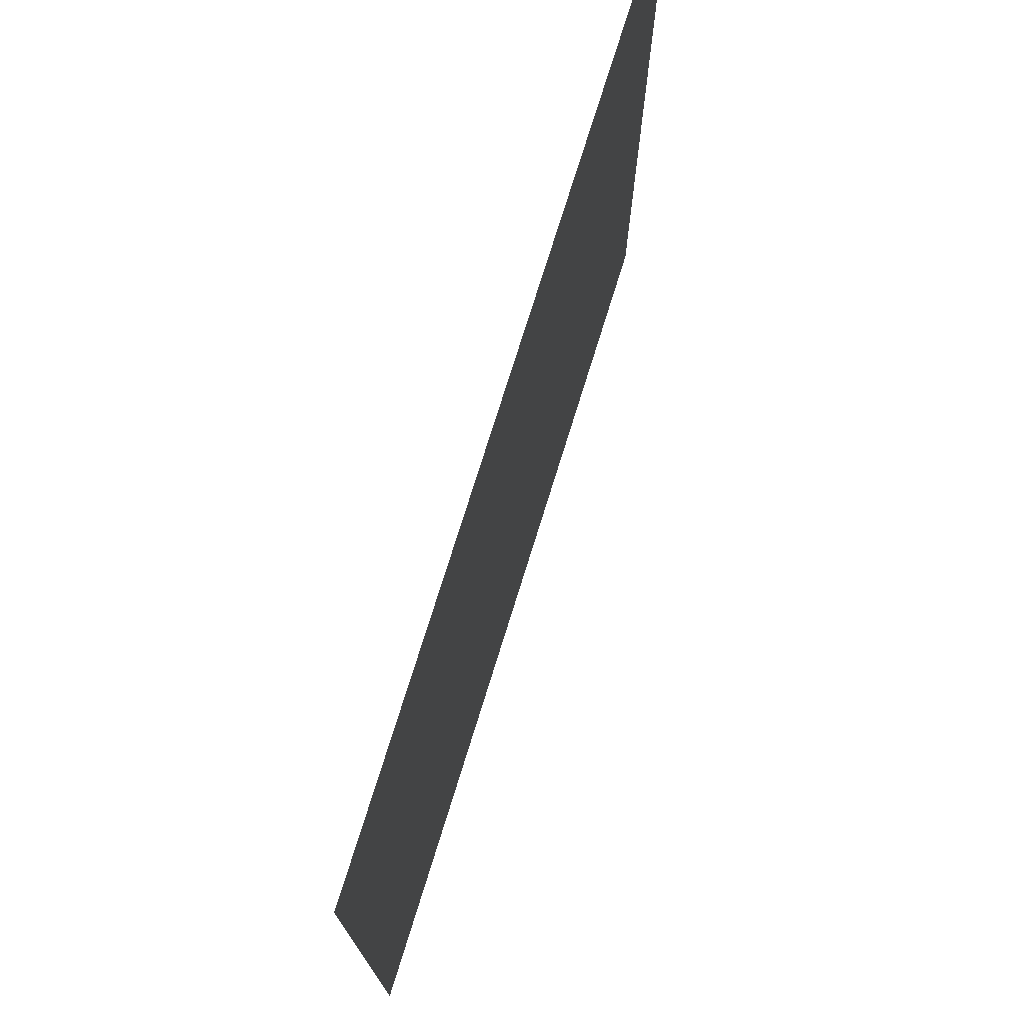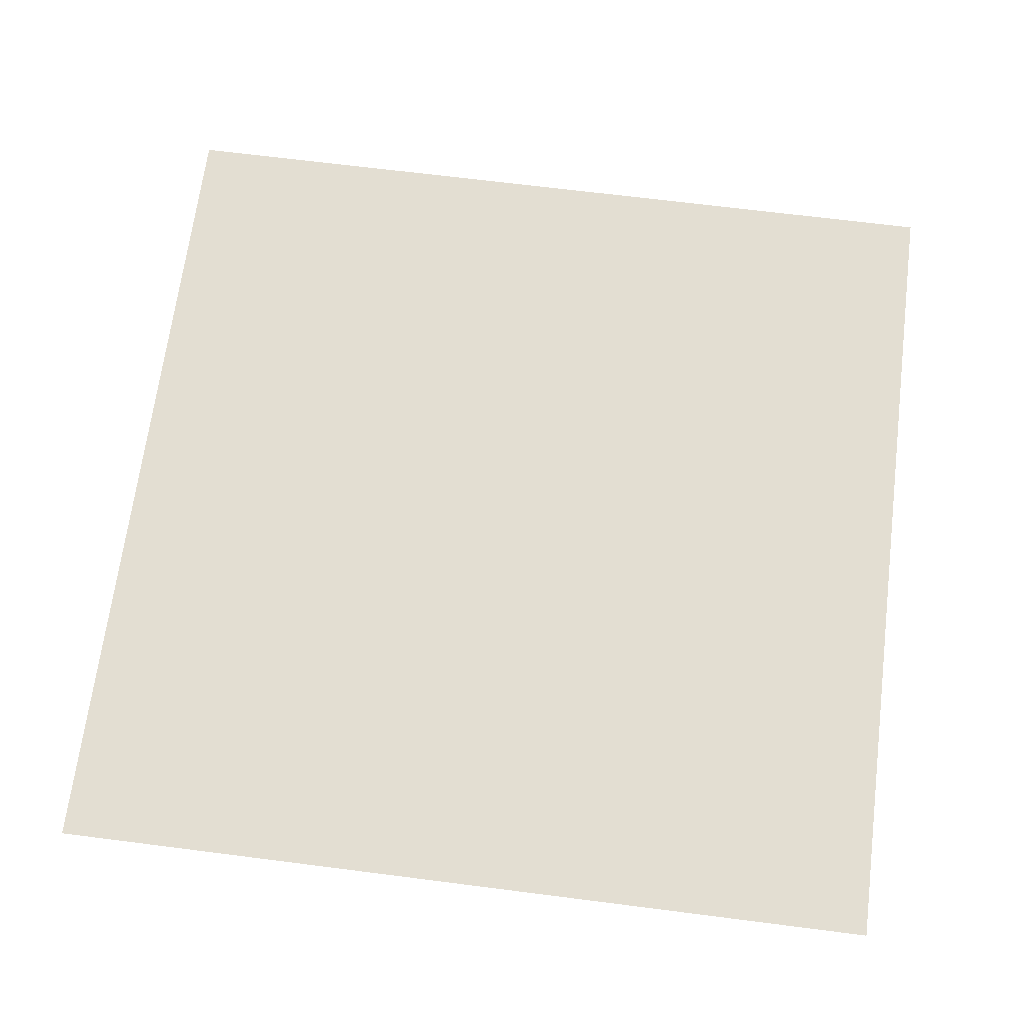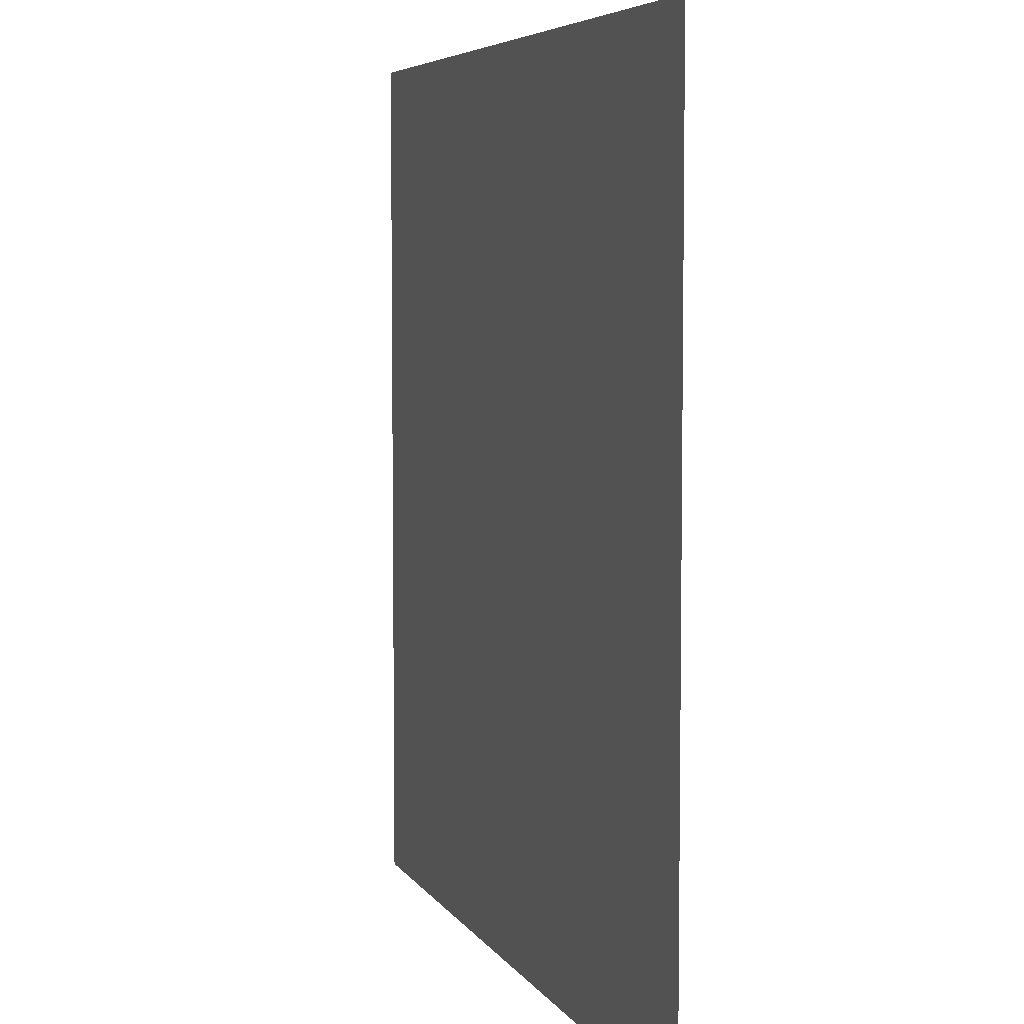
<metadata>
{"format":"obj","ext":"obj","renderer":"f3d","projection":"perspective","resolution":1024,"background":"white","views":[{"elev":75.3,"azim":-72.7,"up":"+Y"},{"elev":67.5,"azim":-82.7,"up":"+Z"},{"elev":5.7,"azim":72.5,"up":"+Y"}]}
</metadata>
<code>
o Grid
v -5 0 -0
v -4.474 0 -0
v -3.947 0 -0
v -3.421 0 -0
v -2.895 0 -0
v -2.368 0 -0
v -1.842 0 -0
v -1.316 0 -0
v -0.7895 0 -0
v -0.2632 0 -0
v 0.2632 0 -0
v 0.7895 0 -0
v 1.316 0 -0
v 1.842 0 -0
v 2.368 0 -0
v 2.895 0 -0
v 3.421 0 -0
v 3.947 0 -0
v 4.474 0 -0
v 5 0 -0
v -5 0.5263 -0
v -4.474 0.5263 -0
v -3.947 0.5263 -0
v -3.421 0.5263 -0
v -2.895 0.5263 -0
v -2.368 0.5263 -0
v -1.842 0.5263 -0
v -1.316 0.5263 -0
v -0.7895 0.5263 -0
v -0.2632 0.5263 -0
v 0.2632 0.5263 -0
v 0.7895 0.5263 -0
v 1.316 0.5263 -0
v 1.842 0.5263 -0
v 2.368 0.5263 -0
v 2.895 0.5263 -0
v 3.421 0.5263 -0
v 3.947 0.5263 -0
v 4.474 0.5263 -0
v 5 0.5263 -0
v -5 1.053 -0
v -4.474 1.053 -0
v -3.947 1.053 -0
v -3.421 1.053 -0
v -2.895 1.053 -0
v -2.368 1.053 -0
v -1.842 1.053 -0
v -1.316 1.053 -0
v -0.7895 1.053 -0
v -0.2632 1.053 -0
v 0.2632 1.053 -0
v 0.7895 1.053 -0
v 1.316 1.053 -0
v 1.842 1.053 -0
v 2.368 1.053 -0
v 2.895 1.053 -0
v 3.421 1.053 -0
v 3.947 1.053 -0
v 4.474 1.053 -0
v 5 1.053 -0
v -5 1.579 -0
v -4.474 1.579 -0
v -3.947 1.579 -0
v -3.421 1.579 -0
v -2.895 1.579 -0
v -2.368 1.579 -0
v -1.842 1.579 -0
v -1.316 1.579 -0
v -0.7895 1.579 -0
v -0.2632 1.579 -0
v 0.2632 1.579 -0
v 0.7895 1.579 -0
v 1.316 1.579 -0
v 1.842 1.579 -0
v 2.368 1.579 -0
v 2.895 1.579 -0
v 3.421 1.579 -0
v 3.947 1.579 -0
v 4.474 1.579 -0
v 5 1.579 -0
v -5 2.105 -0
v -4.474 2.105 -0
v -3.947 2.105 -0
v -3.421 2.105 -0
v -2.895 2.105 -0
v -2.368 2.105 -0
v -1.842 2.105 -0
v -1.316 2.105 -0
v -0.7895 2.105 -0
v -0.2632 2.105 -0
v 0.2632 2.105 -0
v 0.7895 2.105 -0
v 1.316 2.105 -0
v 1.842 2.105 -0
v 2.368 2.105 -0
v 2.895 2.105 -0
v 3.421 2.105 -0
v 3.947 2.105 -0
v 4.474 2.105 -0
v 5 2.105 -0
v -5 2.632 -0
v -4.474 2.632 -0
v -3.947 2.632 -0
v -3.421 2.632 -0
v -2.895 2.632 -0
v -2.368 2.632 -0
v -1.842 2.632 -0
v -1.316 2.632 -0
v -0.7895 2.632 -0
v -0.2632 2.632 -0
v 0.2632 2.632 -0
v 0.7895 2.632 -0
v 1.316 2.632 -0
v 1.842 2.632 -0
v 2.368 2.632 -0
v 2.895 2.632 -0
v 3.421 2.632 -0
v 3.947 2.632 -0
v 4.474 2.632 -0
v 5 2.632 -0
v -5 3.158 -0
v -4.474 3.158 -0
v -3.947 3.158 -0
v -3.421 3.158 -0
v -2.895 3.158 -0
v -2.368 3.158 -0
v -1.842 3.158 -0
v -1.316 3.158 -0
v -0.7895 3.158 -0
v -0.2632 3.158 -0
v 0.2632 3.158 -0
v 0.7895 3.158 -0
v 1.316 3.158 -0
v 1.842 3.158 -0
v 2.368 3.158 -0
v 2.895 3.158 -0
v 3.421 3.158 -0
v 3.947 3.158 -0
v 4.474 3.158 -0
v 5 3.158 -0
v -5 3.684 -0
v -4.474 3.684 -0
v -3.947 3.684 -0
v -3.421 3.684 -0
v -2.895 3.684 -0
v -2.368 3.684 -0
v -1.842 3.684 -0
v -1.316 3.684 -0
v -0.7895 3.684 -0
v -0.2632 3.684 -0
v 0.2632 3.684 -0
v 0.7895 3.684 -0
v 1.316 3.684 -0
v 1.842 3.684 -0
v 2.368 3.684 -0
v 2.895 3.684 -0
v 3.421 3.684 -0
v 3.947 3.684 -0
v 4.474 3.684 -0
v 5 3.684 -0
v -5 4.211 -0
v -4.474 4.211 -0
v -3.947 4.211 -0
v -3.421 4.211 -0
v -2.895 4.211 -0
v -2.368 4.211 -0
v -1.842 4.211 -0
v -1.316 4.211 -0
v -0.7895 4.211 -0
v -0.2632 4.211 -0
v 0.2632 4.211 -0
v 0.7895 4.211 -0
v 1.316 4.211 -0
v 1.842 4.211 -0
v 2.368 4.211 -0
v 2.895 4.211 -0
v 3.421 4.211 -0
v 3.947 4.211 -0
v 4.474 4.211 -0
v 5 4.211 -0
v -5 4.737 -0
v -4.474 4.737 -0
v -3.947 4.737 -0
v -3.421 4.737 -0
v -2.895 4.737 -0
v -2.368 4.737 -0
v -1.842 4.737 -0
v -1.316 4.737 -0
v -0.7895 4.737 -0
v -0.2632 4.737 -0
v 0.2632 4.737 -0
v 0.7895 4.737 -0
v 1.316 4.737 -0
v 1.842 4.737 -0
v 2.368 4.737 -0
v 2.895 4.737 -0
v 3.421 4.737 -0
v 3.947 4.737 -0
v 4.474 4.737 -0
v 5 4.737 -0
v -5 5.263 0
v -4.474 5.263 0
v -3.947 5.263 0
v -3.421 5.263 0
v -2.895 5.263 0
v -2.368 5.263 0
v -1.842 5.263 0
v -1.316 5.263 0
v -0.7895 5.263 0
v -0.2632 5.263 0
v 0.2632 5.263 0
v 0.7895 5.263 0
v 1.316 5.263 0
v 1.842 5.263 0
v 2.368 5.263 0
v 2.895 5.263 0
v 3.421 5.263 0
v 3.947 5.263 0
v 4.474 5.263 0
v 5 5.263 0
v -5 5.789 0
v -4.474 5.789 0
v -3.947 5.789 0
v -3.421 5.789 0
v -2.895 5.789 0
v -2.368 5.789 0
v -1.842 5.789 0
v -1.316 5.789 0
v -0.7895 5.789 0
v -0.2632 5.789 0
v 0.2632 5.789 0
v 0.7895 5.789 0
v 1.316 5.789 0
v 1.842 5.789 0
v 2.368 5.789 0
v 2.895 5.789 0
v 3.421 5.789 0
v 3.947 5.789 0
v 4.474 5.789 0
v 5 5.789 0
v -5 6.316 0
v -4.474 6.316 0
v -3.947 6.316 0
v -3.421 6.316 0
v -2.895 6.316 0
v -2.368 6.316 0
v -1.842 6.316 0
v -1.316 6.316 0
v -0.7895 6.316 0
v -0.2632 6.316 0
v 0.2632 6.316 0
v 0.7895 6.316 0
v 1.316 6.316 0
v 1.842 6.316 0
v 2.368 6.316 0
v 2.895 6.316 0
v 3.421 6.316 0
v 3.947 6.316 0
v 4.474 6.316 0
v 5 6.316 0
v -5 6.842 0
v -4.474 6.842 0
v -3.947 6.842 0
v -3.421 6.842 0
v -2.895 6.842 0
v -2.368 6.842 0
v -1.842 6.842 0
v -1.316 6.842 0
v -0.7895 6.842 0
v -0.2632 6.842 0
v 0.2632 6.842 0
v 0.7895 6.842 0
v 1.316 6.842 0
v 1.842 6.842 0
v 2.368 6.842 0
v 2.895 6.842 0
v 3.421 6.842 0
v 3.947 6.842 0
v 4.474 6.842 0
v 5 6.842 0
v -5 7.368 0
v -4.474 7.368 0
v -3.947 7.368 0
v -3.421 7.368 0
v -2.895 7.368 0
v -2.368 7.368 0
v -1.842 7.368 0
v -1.316 7.368 0
v -0.7895 7.368 0
v -0.2632 7.368 0
v 0.2632 7.368 0
v 0.7895 7.368 0
v 1.316 7.368 0
v 1.842 7.368 0
v 2.368 7.368 0
v 2.895 7.368 0
v 3.421 7.368 0
v 3.947 7.368 0
v 4.474 7.368 0
v 5 7.368 0
v -5 7.895 0
v -4.474 7.895 0
v -3.947 7.895 0
v -3.421 7.895 0
v -2.895 7.895 0
v -2.368 7.895 0
v -1.842 7.895 0
v -1.316 7.895 0
v -0.7895 7.895 0
v -0.2632 7.895 0
v 0.2632 7.895 0
v 0.7895 7.895 0
v 1.316 7.895 0
v 1.842 7.895 0
v 2.368 7.895 0
v 2.895 7.895 0
v 3.421 7.895 0
v 3.947 7.895 0
v 4.474 7.895 0
v 5 7.895 0
v -5 8.421 0
v -4.474 8.421 0
v -3.947 8.421 0
v -3.421 8.421 0
v -2.895 8.421 0
v -2.368 8.421 0
v -1.842 8.421 0
v -1.316 8.421 0
v -0.7895 8.421 0
v -0.2632 8.421 0
v 0.2632 8.421 0
v 0.7895 8.421 0
v 1.316 8.421 0
v 1.842 8.421 0
v 2.368 8.421 0
v 2.895 8.421 0
v 3.421 8.421 0
v 3.947 8.421 0
v 4.474 8.421 0
v 5 8.421 0
v -5 8.947 0
v -4.474 8.947 0
v -3.947 8.947 0
v -3.421 8.947 0
v -2.895 8.947 0
v -2.368 8.947 0
v -1.842 8.947 0
v -1.316 8.947 0
v -0.7895 8.947 0
v -0.2632 8.947 0
v 0.2632 8.947 0
v 0.7895 8.947 0
v 1.316 8.947 0
v 1.842 8.947 0
v 2.368 8.947 0
v 2.895 8.947 0
v 3.421 8.947 0
v 3.947 8.947 0
v 4.474 8.947 0
v 5 8.947 0
v -5 9.474 0
v -4.474 9.474 0
v -3.947 9.474 0
v -3.421 9.474 0
v -2.895 9.474 0
v -2.368 9.474 0
v -1.842 9.474 0
v -1.316 9.474 0
v -0.7895 9.474 0
v -0.2632 9.474 0
v 0.2632 9.474 0
v 0.7895 9.474 0
v 1.316 9.474 0
v 1.842 9.474 0
v 2.368 9.474 0
v 2.895 9.474 0
v 3.421 9.474 0
v 3.947 9.474 0
v 4.474 9.474 0
v 5 9.474 0
v -5 10 0
v -4.474 10 0
v -3.947 10 0
v -3.421 10 0
v -2.895 10 0
v -2.368 10 0
v -1.842 10 0
v -1.316 10 0
v -0.7895 10 0
v -0.2632 10 0
v 0.2632 10 0
v 0.7895 10 0
v 1.316 10 0
v 1.842 10 0
v 2.368 10 0
v 2.895 10 0
v 3.421 10 0
v 3.947 10 0
v 4.474 10 0
v 5 10 0
f 2 21 1
f 3 22 2
f 4 23 3
f 5 24 4
f 6 25 5
f 7 26 6
f 8 27 7
f 9 28 8
f 10 29 9
f 11 30 10
f 12 31 11
f 13 32 12
f 14 33 13
f 15 34 14
f 16 35 15
f 17 36 16
f 18 37 17
f 19 38 18
f 20 39 19
f 22 41 21
f 23 42 22
f 24 43 23
f 25 44 24
f 26 45 25
f 27 46 26
f 28 47 27
f 29 48 28
f 30 49 29
f 31 50 30
f 32 51 31
f 33 52 32
f 34 53 33
f 35 54 34
f 36 55 35
f 37 56 36
f 38 57 37
f 39 58 38
f 40 59 39
f 42 61 41
f 43 62 42
f 44 63 43
f 45 64 44
f 46 65 45
f 47 66 46
f 48 67 47
f 49 68 48
f 50 69 49
f 51 70 50
f 52 71 51
f 53 72 52
f 54 73 53
f 55 74 54
f 56 75 55
f 57 76 56
f 58 77 57
f 59 78 58
f 60 79 59
f 62 81 61
f 63 82 62
f 64 83 63
f 65 84 64
f 66 85 65
f 67 86 66
f 68 87 67
f 69 88 68
f 70 89 69
f 71 90 70
f 72 91 71
f 73 92 72
f 74 93 73
f 75 94 74
f 76 95 75
f 77 96 76
f 78 97 77
f 79 98 78
f 80 99 79
f 82 101 81
f 83 102 82
f 84 103 83
f 85 104 84
f 86 105 85
f 87 106 86
f 88 107 87
f 89 108 88
f 90 109 89
f 91 110 90
f 92 111 91
f 93 112 92
f 94 113 93
f 95 114 94
f 96 115 95
f 97 116 96
f 98 117 97
f 99 118 98
f 100 119 99
f 102 121 101
f 103 122 102
f 104 123 103
f 105 124 104
f 106 125 105
f 107 126 106
f 108 127 107
f 109 128 108
f 110 129 109
f 111 130 110
f 112 131 111
f 113 132 112
f 114 133 113
f 115 134 114
f 116 135 115
f 117 136 116
f 118 137 117
f 119 138 118
f 120 139 119
f 122 141 121
f 123 142 122
f 124 143 123
f 125 144 124
f 126 145 125
f 127 146 126
f 128 147 127
f 129 148 128
f 130 149 129
f 131 150 130
f 132 151 131
f 133 152 132
f 134 153 133
f 135 154 134
f 136 155 135
f 137 156 136
f 138 157 137
f 139 158 138
f 140 159 139
f 142 161 141
f 143 162 142
f 144 163 143
f 145 164 144
f 146 165 145
f 147 166 146
f 148 167 147
f 149 168 148
f 150 169 149
f 151 170 150
f 152 171 151
f 153 172 152
f 154 173 153
f 155 174 154
f 156 175 155
f 157 176 156
f 158 177 157
f 159 178 158
f 160 179 159
f 162 181 161
f 163 182 162
f 164 183 163
f 165 184 164
f 166 185 165
f 167 186 166
f 168 187 167
f 169 188 168
f 170 189 169
f 171 190 170
f 172 191 171
f 173 192 172
f 174 193 173
f 175 194 174
f 176 195 175
f 177 196 176
f 178 197 177
f 179 198 178
f 180 199 179
f 182 201 181
f 183 202 182
f 184 203 183
f 185 204 184
f 186 205 185
f 187 206 186
f 188 207 187
f 189 208 188
f 190 209 189
f 191 210 190
f 192 211 191
f 193 212 192
f 194 213 193
f 195 214 194
f 196 215 195
f 197 216 196
f 198 217 197
f 199 218 198
f 200 219 199
f 202 221 201
f 203 222 202
f 204 223 203
f 205 224 204
f 206 225 205
f 207 226 206
f 208 227 207
f 209 228 208
f 210 229 209
f 211 230 210
f 212 231 211
f 213 232 212
f 214 233 213
f 215 234 214
f 216 235 215
f 217 236 216
f 218 237 217
f 219 238 218
f 220 239 219
f 222 241 221
f 223 242 222
f 224 243 223
f 225 244 224
f 226 245 225
f 227 246 226
f 228 247 227
f 229 248 228
f 230 249 229
f 231 250 230
f 232 251 231
f 233 252 232
f 234 253 233
f 235 254 234
f 236 255 235
f 237 256 236
f 238 257 237
f 239 258 238
f 240 259 239
f 242 261 241
f 243 262 242
f 244 263 243
f 245 264 244
f 246 265 245
f 247 266 246
f 248 267 247
f 249 268 248
f 250 269 249
f 251 270 250
f 252 271 251
f 253 272 252
f 254 273 253
f 255 274 254
f 256 275 255
f 257 276 256
f 258 277 257
f 259 278 258
f 260 279 259
f 262 281 261
f 263 282 262
f 264 283 263
f 265 284 264
f 266 285 265
f 267 286 266
f 268 287 267
f 269 288 268
f 270 289 269
f 271 290 270
f 272 291 271
f 273 292 272
f 274 293 273
f 275 294 274
f 276 295 275
f 277 296 276
f 278 297 277
f 279 298 278
f 280 299 279
f 282 301 281
f 283 302 282
f 284 303 283
f 285 304 284
f 286 305 285
f 287 306 286
f 288 307 287
f 289 308 288
f 290 309 289
f 291 310 290
f 292 311 291
f 293 312 292
f 294 313 293
f 295 314 294
f 296 315 295
f 297 316 296
f 298 317 297
f 299 318 298
f 300 319 299
f 302 321 301
f 303 322 302
f 304 323 303
f 305 324 304
f 306 325 305
f 307 326 306
f 308 327 307
f 309 328 308
f 310 329 309
f 311 330 310
f 312 331 311
f 313 332 312
f 314 333 313
f 315 334 314
f 316 335 315
f 317 336 316
f 318 337 317
f 319 338 318
f 320 339 319
f 322 341 321
f 323 342 322
f 324 343 323
f 325 344 324
f 326 345 325
f 327 346 326
f 328 347 327
f 329 348 328
f 330 349 329
f 331 350 330
f 332 351 331
f 333 352 332
f 334 353 333
f 335 354 334
f 336 355 335
f 337 356 336
f 338 357 337
f 339 358 338
f 340 359 339
f 342 361 341
f 343 362 342
f 344 363 343
f 345 364 344
f 346 365 345
f 347 366 346
f 348 367 347
f 349 368 348
f 350 369 349
f 351 370 350
f 352 371 351
f 353 372 352
f 354 373 353
f 355 374 354
f 356 375 355
f 357 376 356
f 358 377 357
f 359 378 358
f 360 379 359
f 362 381 361
f 363 382 362
f 364 383 363
f 365 384 364
f 366 385 365
f 367 386 366
f 368 387 367
f 369 388 368
f 370 389 369
f 371 390 370
f 372 391 371
f 373 392 372
f 374 393 373
f 375 394 374
f 376 395 375
f 377 396 376
f 378 397 377
f 379 398 378
f 380 399 379
f 2 22 21
f 3 23 22
f 4 24 23
f 5 25 24
f 6 26 25
f 7 27 26
f 8 28 27
f 9 29 28
f 10 30 29
f 11 31 30
f 12 32 31
f 13 33 32
f 14 34 33
f 15 35 34
f 16 36 35
f 17 37 36
f 18 38 37
f 19 39 38
f 20 40 39
f 22 42 41
f 23 43 42
f 24 44 43
f 25 45 44
f 26 46 45
f 27 47 46
f 28 48 47
f 29 49 48
f 30 50 49
f 31 51 50
f 32 52 51
f 33 53 52
f 34 54 53
f 35 55 54
f 36 56 55
f 37 57 56
f 38 58 57
f 39 59 58
f 40 60 59
f 42 62 61
f 43 63 62
f 44 64 63
f 45 65 64
f 46 66 65
f 47 67 66
f 48 68 67
f 49 69 68
f 50 70 69
f 51 71 70
f 52 72 71
f 53 73 72
f 54 74 73
f 55 75 74
f 56 76 75
f 57 77 76
f 58 78 77
f 59 79 78
f 60 80 79
f 62 82 81
f 63 83 82
f 64 84 83
f 65 85 84
f 66 86 85
f 67 87 86
f 68 88 87
f 69 89 88
f 70 90 89
f 71 91 90
f 72 92 91
f 73 93 92
f 74 94 93
f 75 95 94
f 76 96 95
f 77 97 96
f 78 98 97
f 79 99 98
f 80 100 99
f 82 102 101
f 83 103 102
f 84 104 103
f 85 105 104
f 86 106 105
f 87 107 106
f 88 108 107
f 89 109 108
f 90 110 109
f 91 111 110
f 92 112 111
f 93 113 112
f 94 114 113
f 95 115 114
f 96 116 115
f 97 117 116
f 98 118 117
f 99 119 118
f 100 120 119
f 102 122 121
f 103 123 122
f 104 124 123
f 105 125 124
f 106 126 125
f 107 127 126
f 108 128 127
f 109 129 128
f 110 130 129
f 111 131 130
f 112 132 131
f 113 133 132
f 114 134 133
f 115 135 134
f 116 136 135
f 117 137 136
f 118 138 137
f 119 139 138
f 120 140 139
f 122 142 141
f 123 143 142
f 124 144 143
f 125 145 144
f 126 146 145
f 127 147 146
f 128 148 147
f 129 149 148
f 130 150 149
f 131 151 150
f 132 152 151
f 133 153 152
f 134 154 153
f 135 155 154
f 136 156 155
f 137 157 156
f 138 158 157
f 139 159 158
f 140 160 159
f 142 162 161
f 143 163 162
f 144 164 163
f 145 165 164
f 146 166 165
f 147 167 166
f 148 168 167
f 149 169 168
f 150 170 169
f 151 171 170
f 152 172 171
f 153 173 172
f 154 174 173
f 155 175 174
f 156 176 175
f 157 177 176
f 158 178 177
f 159 179 178
f 160 180 179
f 162 182 181
f 163 183 182
f 164 184 183
f 165 185 184
f 166 186 185
f 167 187 186
f 168 188 187
f 169 189 188
f 170 190 189
f 171 191 190
f 172 192 191
f 173 193 192
f 174 194 193
f 175 195 194
f 176 196 195
f 177 197 196
f 178 198 197
f 179 199 198
f 180 200 199
f 182 202 201
f 183 203 202
f 184 204 203
f 185 205 204
f 186 206 205
f 187 207 206
f 188 208 207
f 189 209 208
f 190 210 209
f 191 211 210
f 192 212 211
f 193 213 212
f 194 214 213
f 195 215 214
f 196 216 215
f 197 217 216
f 198 218 217
f 199 219 218
f 200 220 219
f 202 222 221
f 203 223 222
f 204 224 223
f 205 225 224
f 206 226 225
f 207 227 226
f 208 228 227
f 209 229 228
f 210 230 229
f 211 231 230
f 212 232 231
f 213 233 232
f 214 234 233
f 215 235 234
f 216 236 235
f 217 237 236
f 218 238 237
f 219 239 238
f 220 240 239
f 222 242 241
f 223 243 242
f 224 244 243
f 225 245 244
f 226 246 245
f 227 247 246
f 228 248 247
f 229 249 248
f 230 250 249
f 231 251 250
f 232 252 251
f 233 253 252
f 234 254 253
f 235 255 254
f 236 256 255
f 237 257 256
f 238 258 257
f 239 259 258
f 240 260 259
f 242 262 261
f 243 263 262
f 244 264 263
f 245 265 264
f 246 266 265
f 247 267 266
f 248 268 267
f 249 269 268
f 250 270 269
f 251 271 270
f 252 272 271
f 253 273 272
f 254 274 273
f 255 275 274
f 256 276 275
f 257 277 276
f 258 278 277
f 259 279 278
f 260 280 279
f 262 282 281
f 263 283 282
f 264 284 283
f 265 285 284
f 266 286 285
f 267 287 286
f 268 288 287
f 269 289 288
f 270 290 289
f 271 291 290
f 272 292 291
f 273 293 292
f 274 294 293
f 275 295 294
f 276 296 295
f 277 297 296
f 278 298 297
f 279 299 298
f 280 300 299
f 282 302 301
f 283 303 302
f 284 304 303
f 285 305 304
f 286 306 305
f 287 307 306
f 288 308 307
f 289 309 308
f 290 310 309
f 291 311 310
f 292 312 311
f 293 313 312
f 294 314 313
f 295 315 314
f 296 316 315
f 297 317 316
f 298 318 317
f 299 319 318
f 300 320 319
f 302 322 321
f 303 323 322
f 304 324 323
f 305 325 324
f 306 326 325
f 307 327 326
f 308 328 327
f 309 329 328
f 310 330 329
f 311 331 330
f 312 332 331
f 313 333 332
f 314 334 333
f 315 335 334
f 316 336 335
f 317 337 336
f 318 338 337
f 319 339 338
f 320 340 339
f 322 342 341
f 323 343 342
f 324 344 343
f 325 345 344
f 326 346 345
f 327 347 346
f 328 348 347
f 329 349 348
f 330 350 349
f 331 351 350
f 332 352 351
f 333 353 352
f 334 354 353
f 335 355 354
f 336 356 355
f 337 357 356
f 338 358 357
f 339 359 358
f 340 360 359
f 342 362 361
f 343 363 362
f 344 364 363
f 345 365 364
f 346 366 365
f 347 367 366
f 348 368 367
f 349 369 368
f 350 370 369
f 351 371 370
f 352 372 371
f 353 373 372
f 354 374 373
f 355 375 374
f 356 376 375
f 357 377 376
f 358 378 377
f 359 379 378
f 360 380 379
f 362 382 381
f 363 383 382
f 364 384 383
f 365 385 384
f 366 386 385
f 367 387 386
f 368 388 387
f 369 389 388
f 370 390 389
f 371 391 390
f 372 392 391
f 373 393 392
f 374 394 393
f 375 395 394
f 376 396 395
f 377 397 396
f 378 398 397
f 379 399 398
f 380 400 399

</code>
